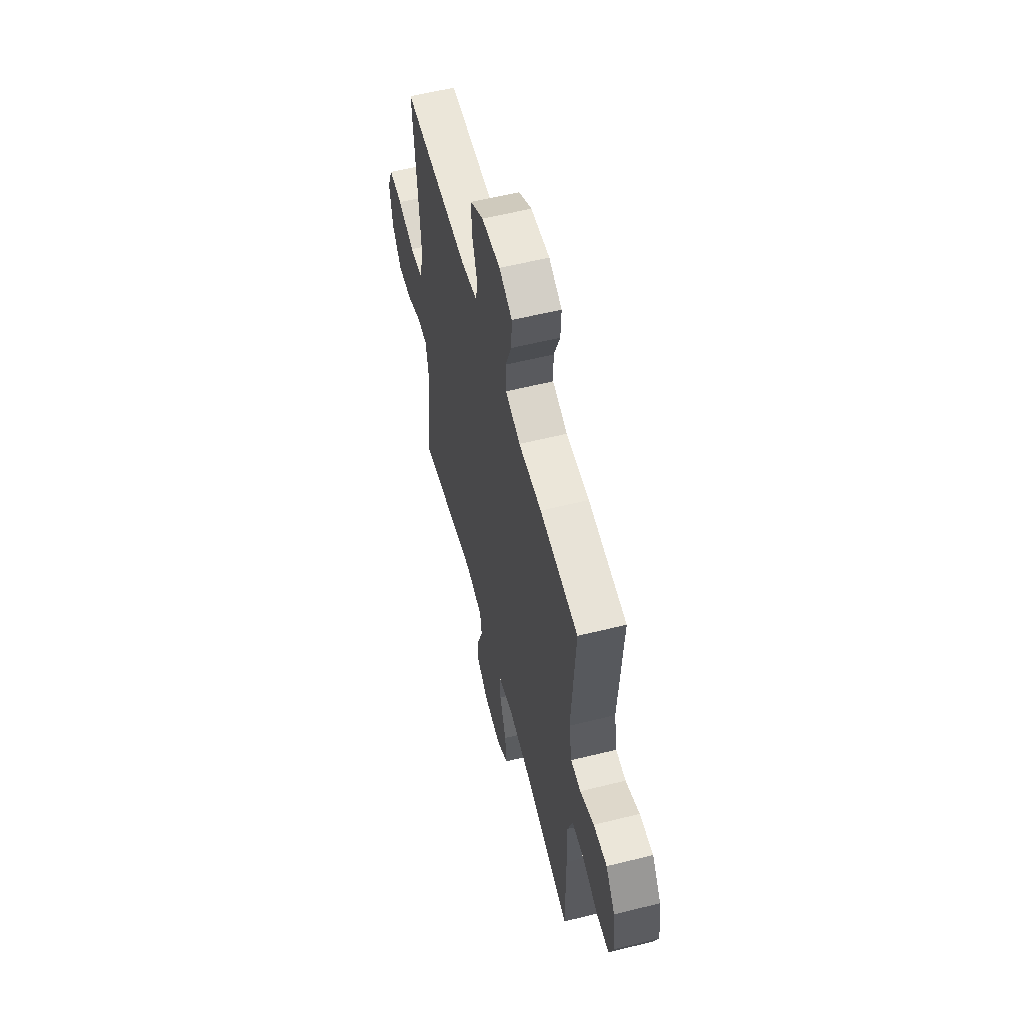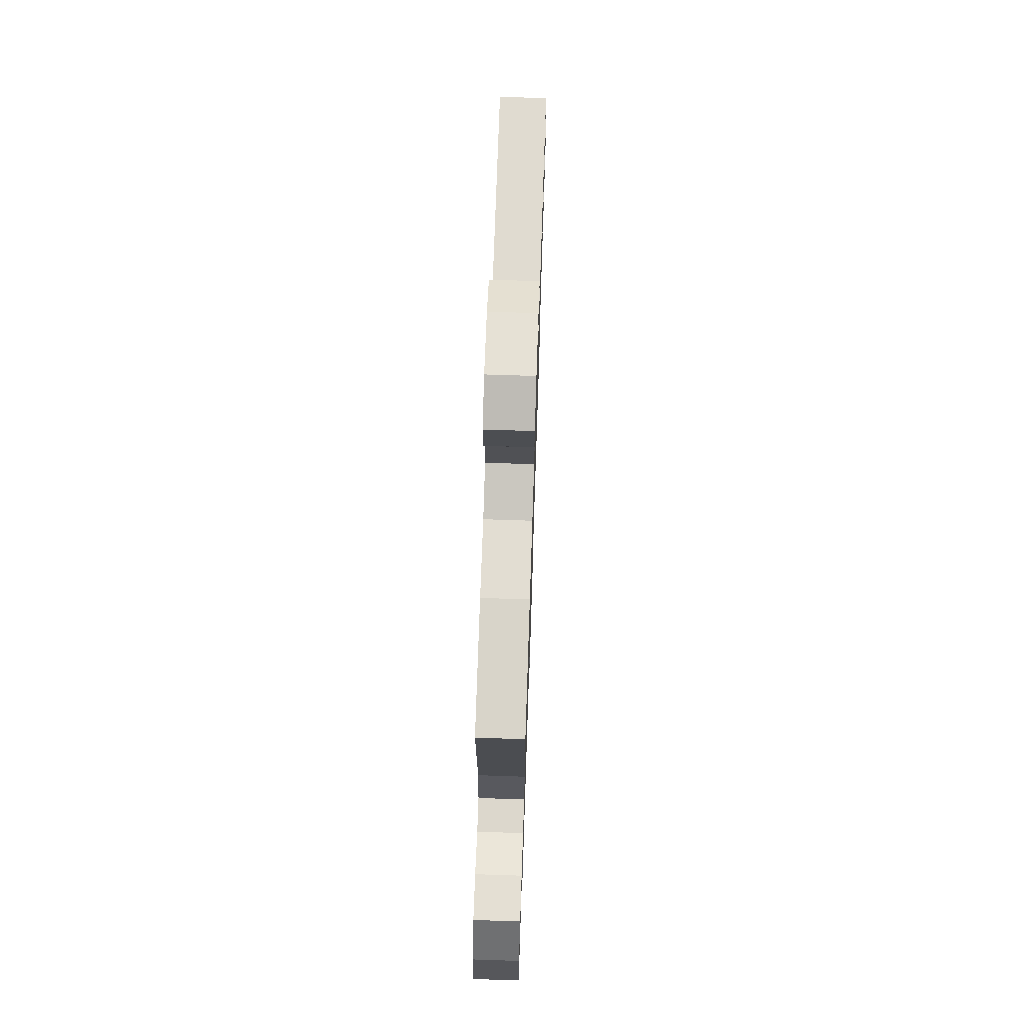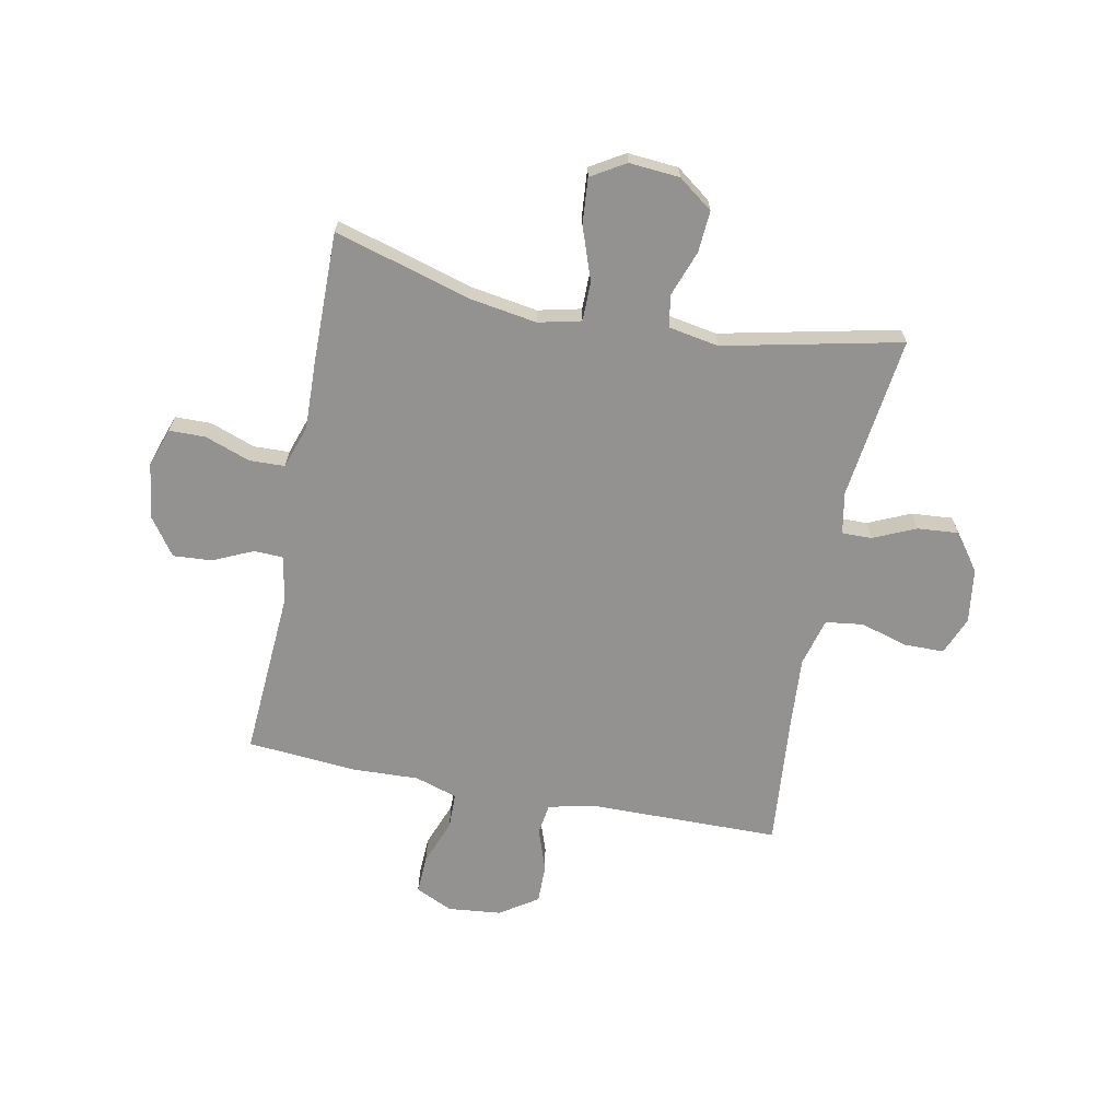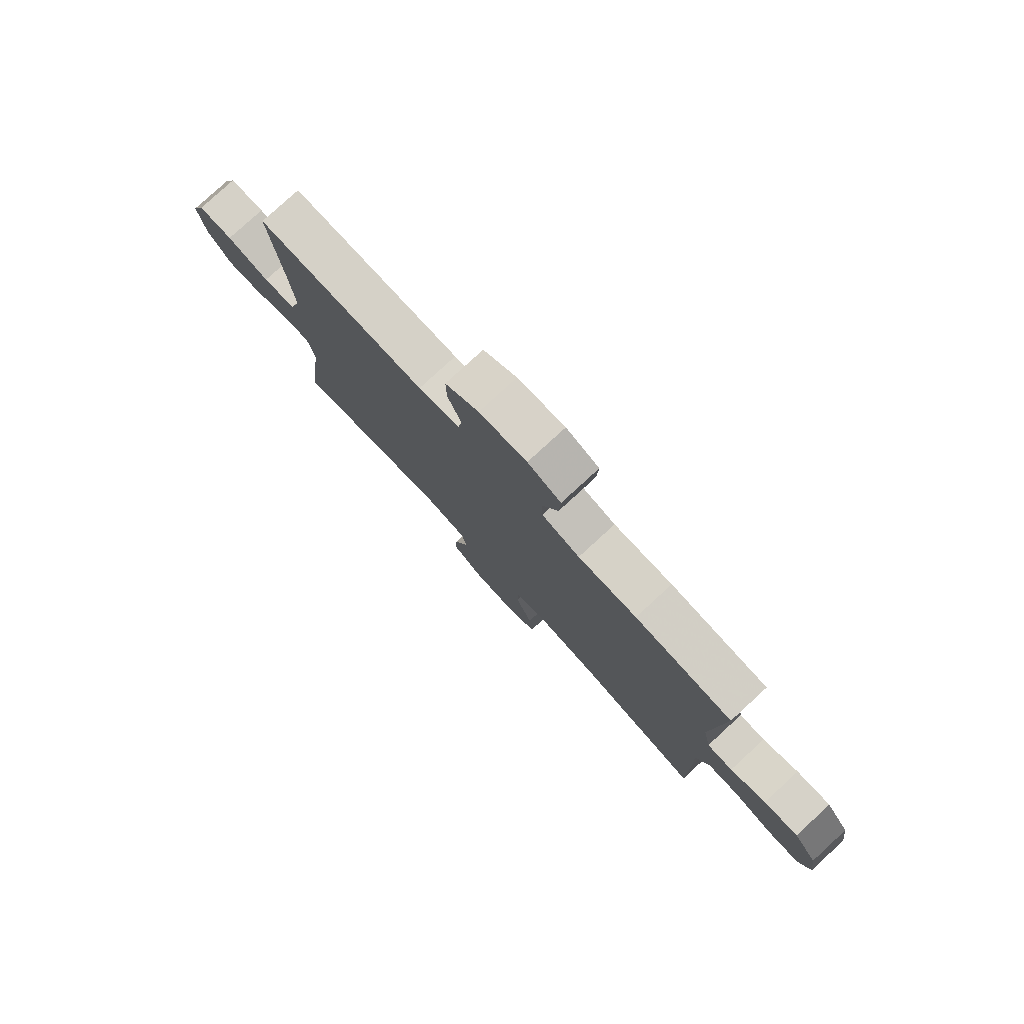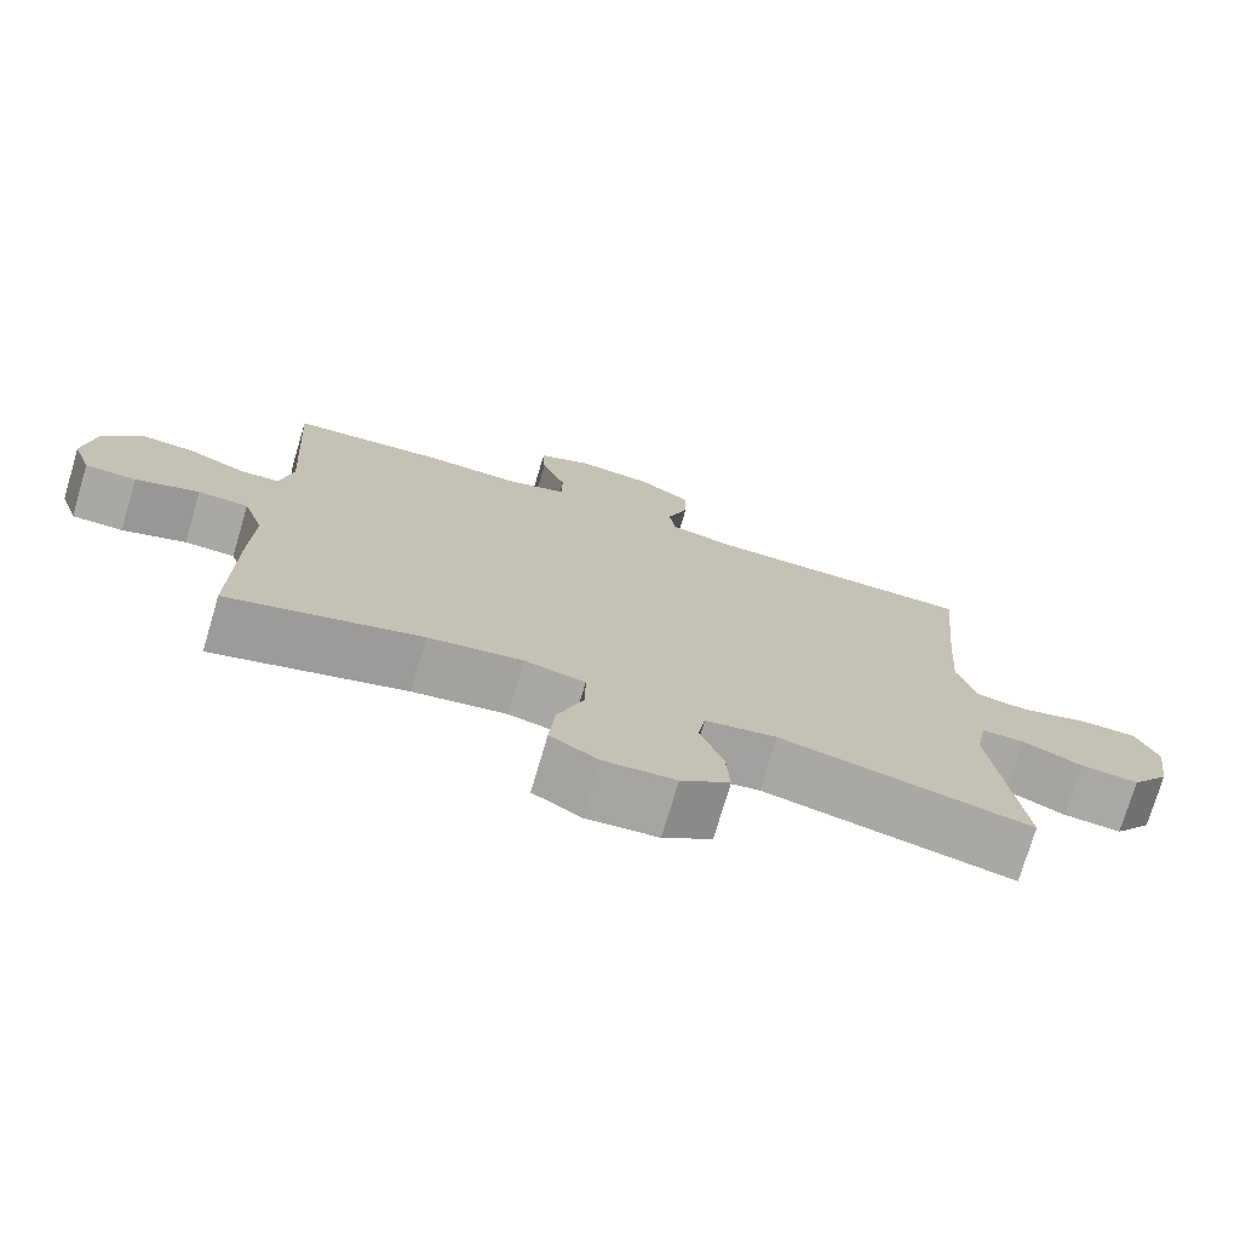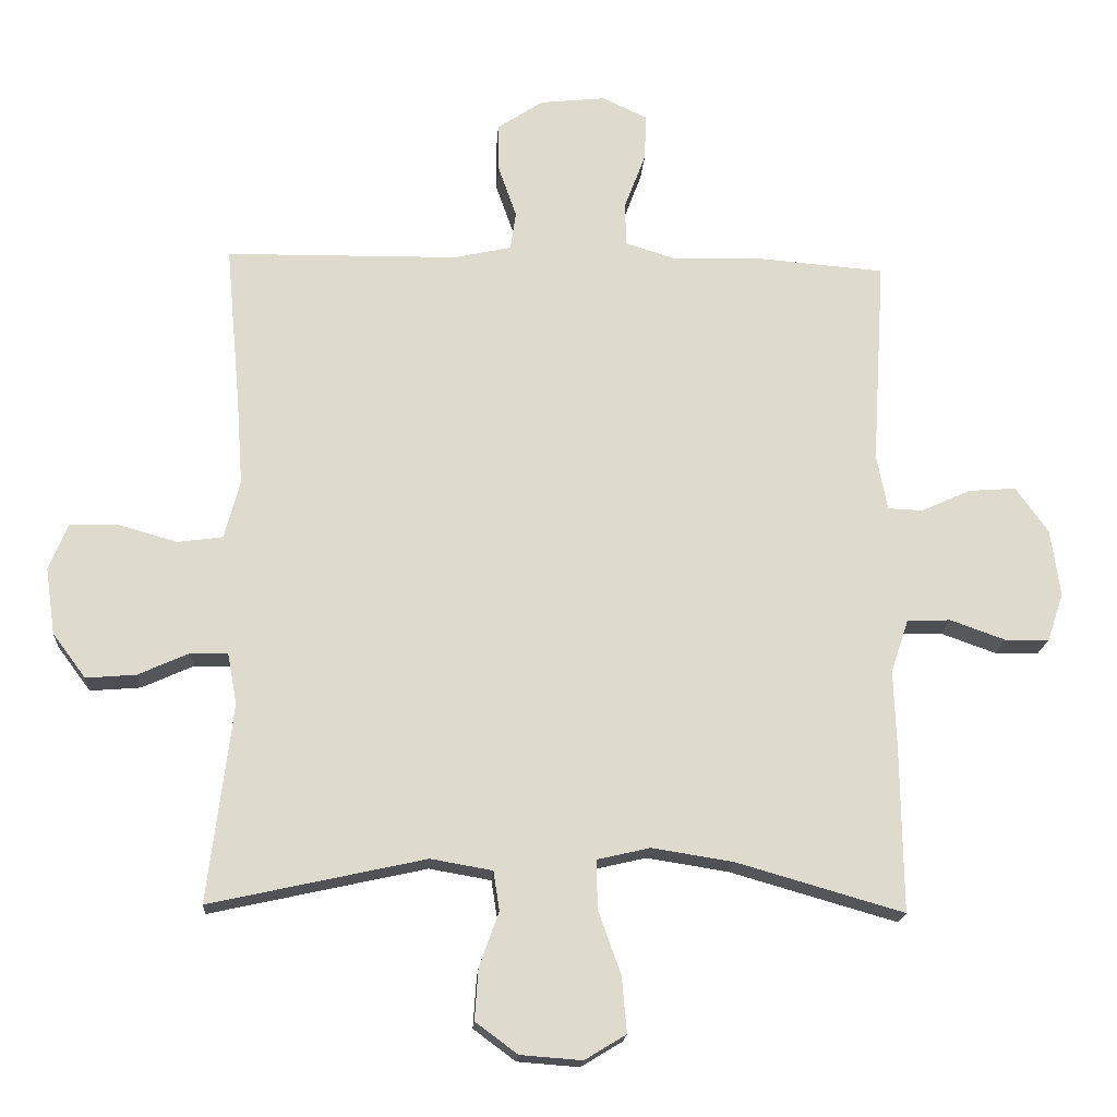
<metadata>
{"format":"obj","ext":"obj","renderer":"f3d","projection":"perspective","resolution":1024,"background":"white","views":[{"elev":58.1,"azim":75.6,"up":"+Z"},{"elev":70.7,"azim":91.9,"up":"+Z"},{"elev":-66.4,"azim":168.7,"up":"+Y"},{"elev":79.3,"azim":47.4,"up":"+Z"},{"elev":-74.8,"azim":163.5,"up":"+Z"},{"elev":-18.1,"azim":-3.6,"up":"+Z"}]}
</metadata>
<code>
v 0.5 0.07 0.5
v 0.481 0.07 0.195
v 0.497 0.07 0.112
v 0.549 0.07 0.11
v 0.621 0.07 0.143
v 0.691 0.07 0.148
v 0.739 0.07 0.081
v 0.753 0.07 -0.019
v 0.729 0.07 -0.089
v 0.664 0.07 -0.09
v 0.583 0.07 -0.061
v 0.519 0.07 -0.063
v 0.493 0.07 -0.141
v 0.497 0.07 -0.26
v 0.5 0.07 -0.5
v 0.254 0.07 -0.429
v 0.134 0.07 -0.41
v 0.057 0.07 -0.428
v 0.057 0.07 -0.499
v 0.091 0.07 -0.594
v 0.098 0.07 -0.676
v 0.037 0.07 -0.713
v -0.054 0.07 -0.706
v -0.116 0.07 -0.66
v -0.111 0.07 -0.585
v -0.082 0.07 -0.504
v -0.091 0.07 -0.446
v -0.182 0.07 -0.43
v -0.5 0.07 -0.5
v -0.464 0.07 -0.207
v -0.478 0.07 -0.131
v -0.532 0.07 -0.132
v -0.608 0.07 -0.166
v -0.682 0.07 -0.172
v -0.731 0.07 -0.106
v -0.745 0.07 -0.008
v -0.717 0.07 0.061
v -0.646 0.07 0.062
v -0.559 0.07 0.037
v -0.492 0.07 0.046
v -0.469 0.07 0.132
v -0.478 0.07 0.26
v -0.5 0.07 0.5
v -0.156 0.07 0.504
v -0.072 0.07 0.523
v -0.064 0.07 0.579
v -0.091 0.07 0.656
v -0.092 0.07 0.727
v -0.024 0.07 0.772
v 0.072 0.07 0.782
v 0.139 0.07 0.751
v 0.136 0.07 0.682
v 0.105 0.07 0.6
v 0.106 0.07 0.535
v 0.183 0.07 0.511
v 0.302 0.07 0.516
v 0.5 0 0.5
v 0.481 0 0.195
v 0.497 0 0.112
v 0.549 0 0.11
v 0.621 0 0.143
v 0.691 0 0.148
v 0.739 0 0.081
v 0.753 0 -0.019
v 0.729 0 -0.089
v 0.664 0 -0.09
v 0.583 0 -0.061
v 0.519 0 -0.063
v 0.493 0 -0.141
v 0.497 0 -0.26
v 0.5 0 -0.5
v 0.254 0 -0.429
v 0.134 0 -0.41
v 0.057 0 -0.428
v 0.057 0 -0.499
v 0.091 0 -0.594
v 0.098 0 -0.676
v 0.037 0 -0.713
v -0.054 0 -0.706
v -0.116 0 -0.66
v -0.111 0 -0.585
v -0.082 0 -0.504
v -0.091 0 -0.446
v -0.182 0 -0.43
v -0.5 0 -0.5
v -0.464 0 -0.207
v -0.478 0 -0.131
v -0.532 0 -0.132
v -0.608 0 -0.166
v -0.682 0 -0.172
v -0.731 0 -0.106
v -0.745 0 -0.008
v -0.717 0 0.061
v -0.646 0 0.062
v -0.559 0 0.037
v -0.492 0 0.046
v -0.469 0 0.132
v -0.478 0 0.26
v -0.5 0 0.5
v -0.156 0 0.504
v -0.072 0 0.523
v -0.064 0 0.579
v -0.091 0 0.656
v -0.092 0 0.727
v -0.024 0 0.772
v 0.072 0 0.782
v 0.139 0 0.751
v 0.136 0 0.682
v 0.105 0 0.6
v 0.106 0 0.535
v 0.183 0 0.511
v 0.302 0 0.516
f 55 56 1 2
f 54 55 2 3
f 51 52 53
f 50 51 53
f 49 50 53
f 48 49 53
f 47 48 53
f 46 47 53
f 45 46 53 54
f 44 45 54 3
f 42 43 44 3
f 37 38 39
f 36 37 39
f 35 36 39
f 34 35 39
f 33 34 39
f 32 33 39
f 31 32 39 40
f 30 31 40 41
f 28 29 30
f 27 28 30 41
f 24 25 26
f 23 24 26
f 22 23 26
f 21 22 26
f 20 21 26
f 19 20 26
f 18 19 26 27
f 41 42 3
f 27 41 3
f 18 27 3
f 17 18 3
f 13 14 15 16
f 9 10 11
f 8 9 11
f 7 8 11
f 6 7 11
f 5 6 11
f 4 5 11
f 4 11 12
f 13 16 17
f 12 13 17
f 4 12 17
f 3 4 17
f 58 57 112 111
f 59 58 111 110
f 109 108 107
f 109 107 106
f 109 106 105
f 109 105 104
f 109 104 103
f 109 103 102
f 110 109 102 101
f 59 110 101 100
f 59 100 99 98
f 95 94 93
f 95 93 92
f 95 92 91
f 95 91 90
f 95 90 89
f 95 89 88
f 96 95 88 87
f 97 96 87 86
f 86 85 84
f 97 86 84 83
f 82 81 80
f 82 80 79
f 82 79 78
f 82 78 77
f 82 77 76
f 82 76 75
f 83 82 75 74
f 59 98 97
f 59 97 83
f 59 83 74
f 59 74 73
f 72 71 70 69
f 67 66 65
f 67 65 64
f 67 64 63
f 67 63 62
f 67 62 61
f 67 61 60
f 68 67 60
f 73 72 69
f 73 69 68
f 73 68 60
f 73 60 59
f 1 57 58 2
f 2 58 59 3
f 3 59 60 4
f 4 60 61 5
f 5 61 62 6
f 6 62 63 7
f 7 63 64 8
f 8 64 65 9
f 9 65 66 10
f 10 66 67 11
f 11 67 68 12
f 12 68 69 13
f 13 69 70 14
f 14 70 71 15
f 15 71 72 16
f 16 72 73 17
f 17 73 74 18
f 18 74 75 19
f 19 75 76 20
f 20 76 77 21
f 21 77 78 22
f 22 78 79 23
f 23 79 80 24
f 24 80 81 25
f 25 81 82 26
f 26 82 83 27
f 27 83 84 28
f 28 84 85 29
f 29 85 86 30
f 30 86 87 31
f 31 87 88 32
f 32 88 89 33
f 33 89 90 34
f 34 90 91 35
f 35 91 92 36
f 36 92 93 37
f 37 93 94 38
f 38 94 95 39
f 39 95 96 40
f 40 96 97 41
f 41 97 98 42
f 42 98 99 43
f 43 99 100 44
f 44 100 101 45
f 45 101 102 46
f 46 102 103 47
f 47 103 104 48
f 48 104 105 49
f 49 105 106 50
f 50 106 107 51
f 51 107 108 52
f 52 108 109 53
f 53 109 110 54
f 54 110 111 55
f 55 111 112 56
f 56 112 57 1

</code>
